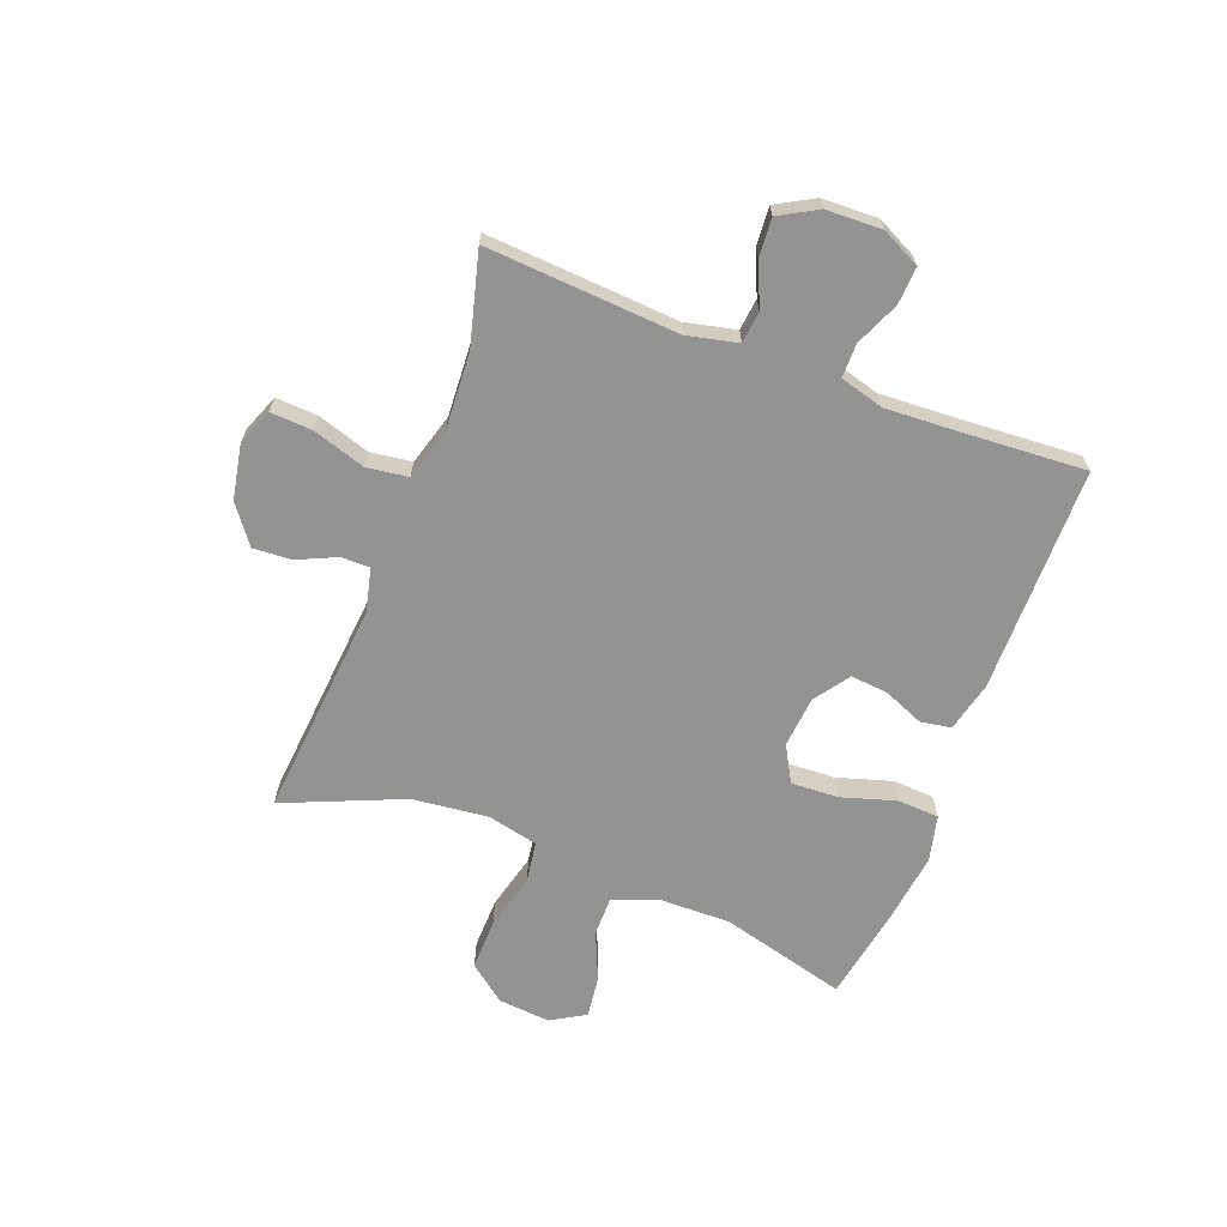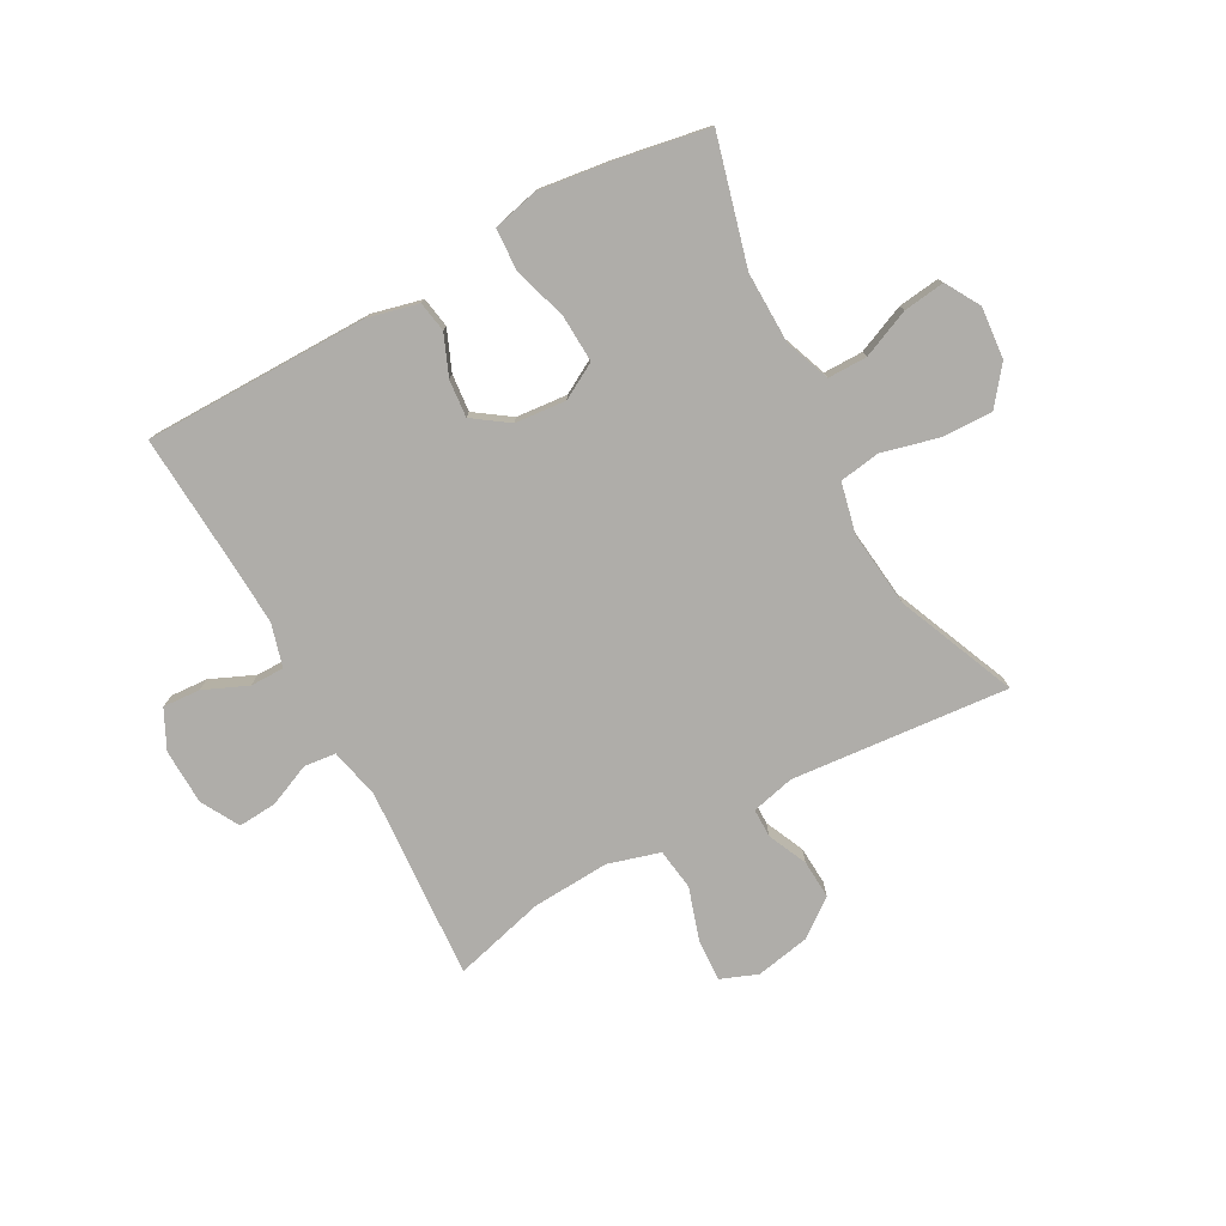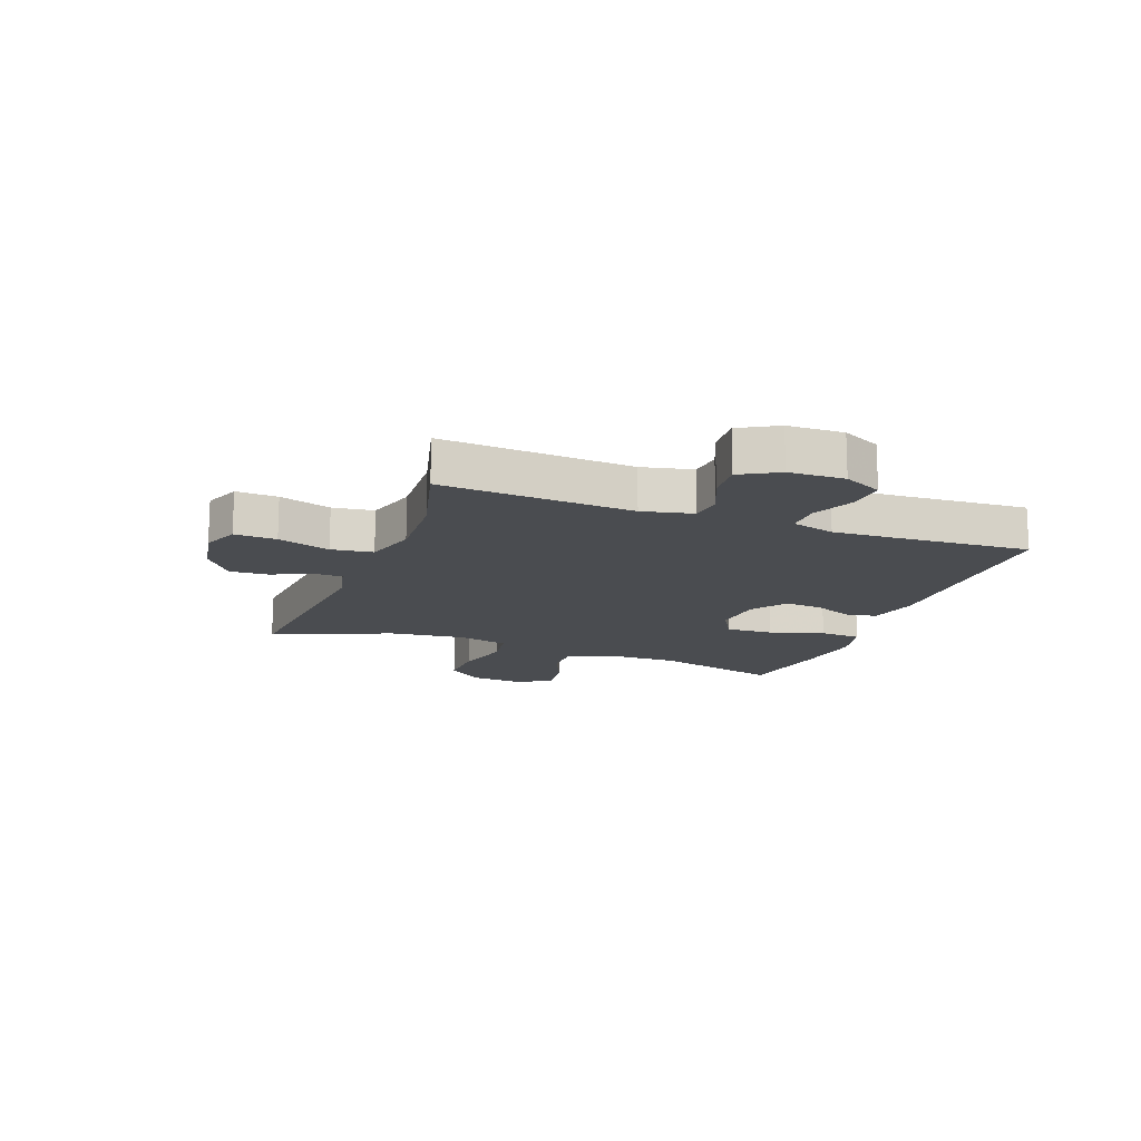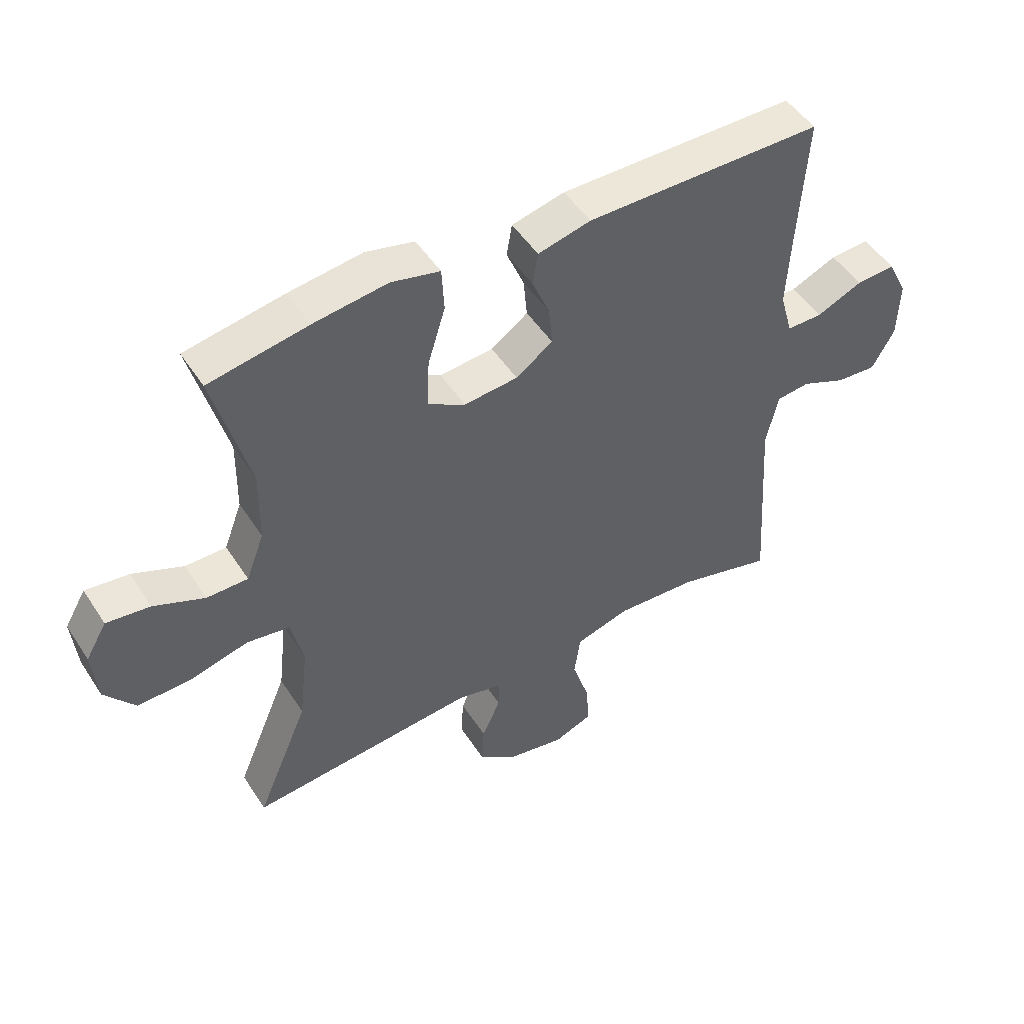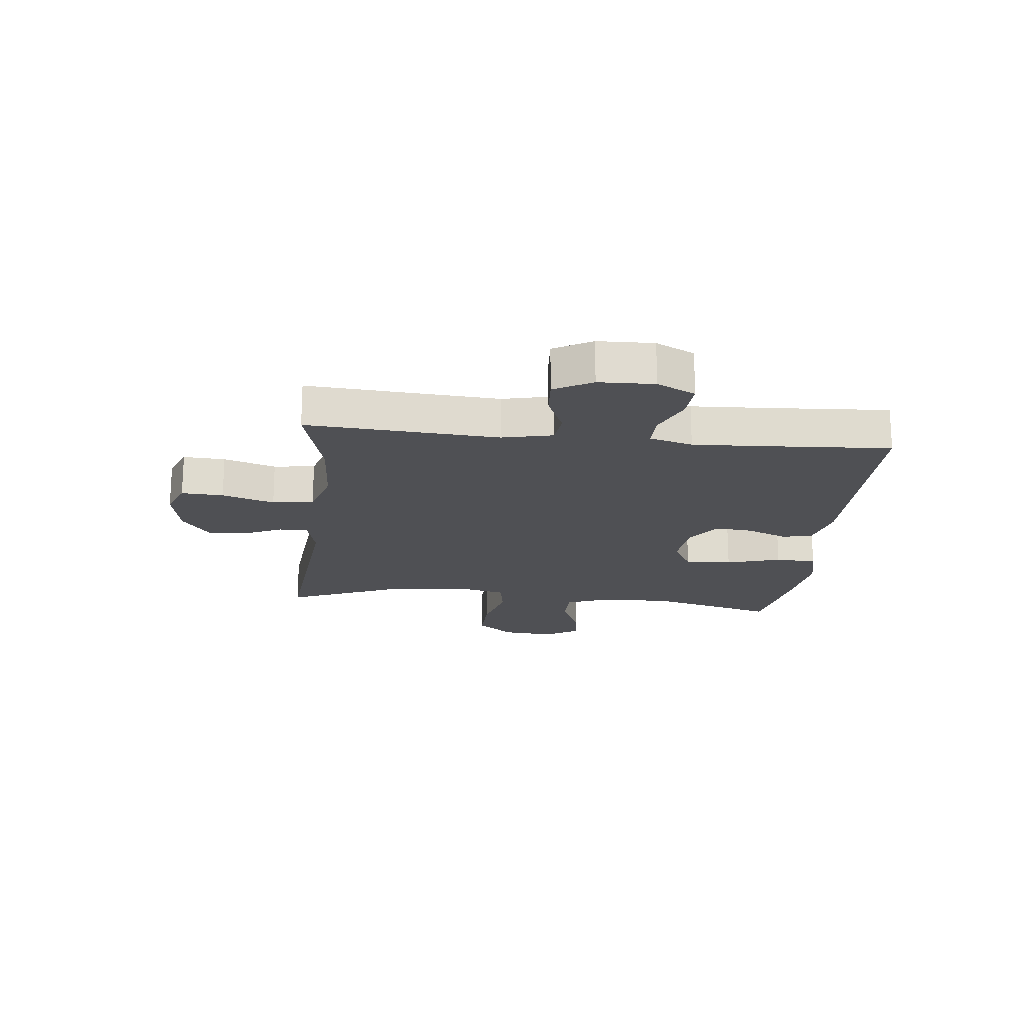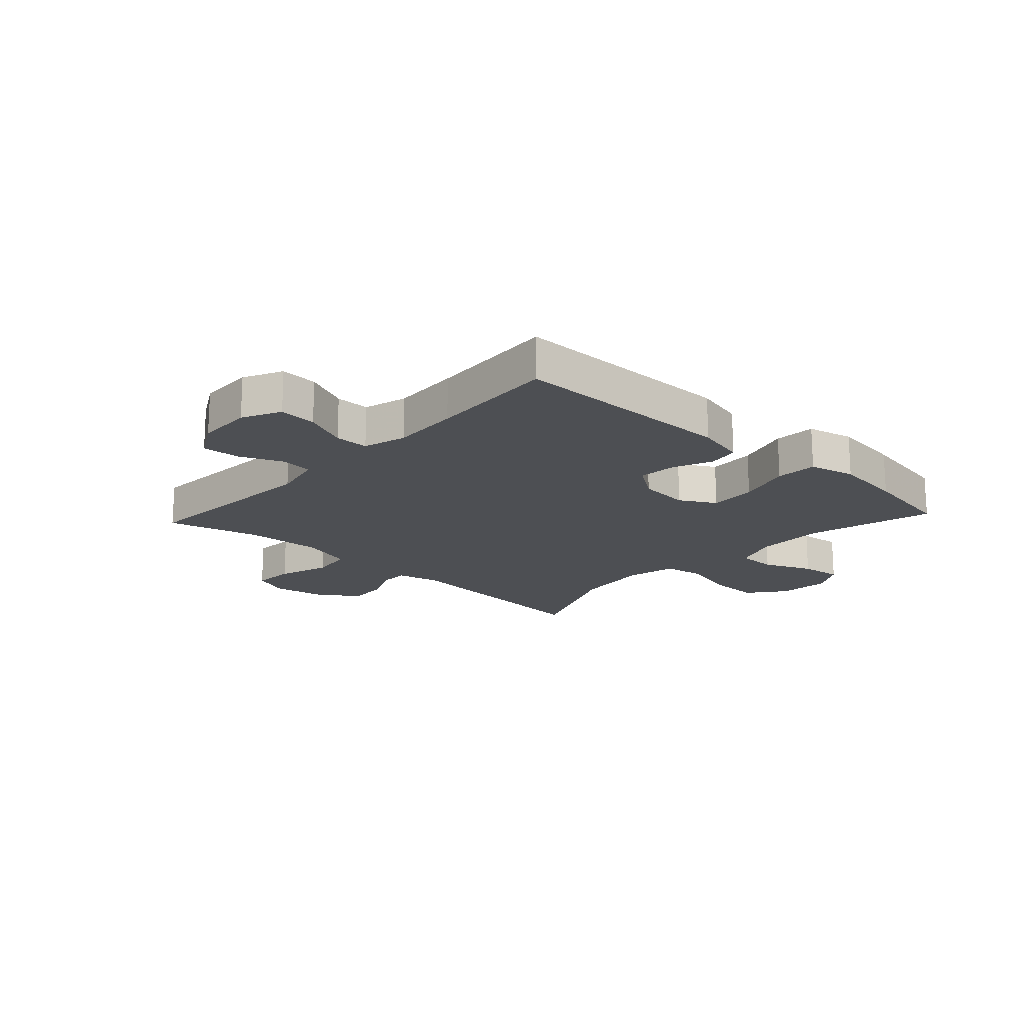
<metadata>
{"format":"obj","ext":"obj","renderer":"f3d","projection":"perspective","resolution":1024,"background":"white","views":[{"elev":-66.6,"azim":-110.9,"up":"+Y"},{"elev":-77.4,"azim":28.6,"up":"+Y"},{"elev":-15.1,"azim":-110.6,"up":"+Y"},{"elev":49.3,"azim":148.3,"up":"+Z"},{"elev":-19.1,"azim":-96.2,"up":"+Y"},{"elev":-17.8,"azim":-42.7,"up":"+Y"}]}
</metadata>
<code>
v 0.5 0.07 0.5
v 0.442 0.07 0.281
v 0.444 0.07 0.158
v 0.474 0.07 0.079
v 0.542 0.07 0.079
v 0.626 0.07 0.115
v 0.698 0.07 0.124
v 0.733 0.07 0.064
v 0.725 0.07 -0.026
v 0.675 0.07 -0.09
v 0.587 0.07 -0.088
v 0.489 0.07 -0.063
v 0.418 0.07 -0.074
v 0.398 0.07 -0.162
v 0.413 0.07 -0.294
v 0.5 0.07 -0.5
v 0.123 0.07 -0.467
v 0.048 0.07 -0.485
v 0.048 0.07 -0.535
v 0.079 0.07 -0.603
v 0.083 0.07 -0.67
v 0.018 0.07 -0.719
v -0.076 0.07 -0.737
v -0.14 0.07 -0.712
v -0.136 0.07 -0.639
v -0.107 0.07 -0.548
v -0.117 0.07 -0.476
v -0.207 0.07 -0.45
v -0.342 0.07 -0.458
v -0.5 0.07 -0.5
v -0.478 0.07 -0.167
v -0.498 0.07 -0.079
v -0.553 0.07 -0.073
v -0.627 0.07 -0.105
v -0.694 0.07 -0.11
v -0.731 0.07 -0.044
v -0.734 0.07 0.053
v -0.701 0.07 0.12
v -0.636 0.07 0.116
v -0.56 0.07 0.083
v -0.501 0.07 0.083
v -0.48 0.07 0.158
v -0.486 0.07 0.276
v -0.5 0.07 0.5
v -0.109 0.07 0.502
v -0.022 0.07 0.481
v -0.013 0.07 0.428
v -0.042 0.07 0.358
v -0.048 0.07 0.293
v 0.013 0.07 0.25
v 0.102 0.07 0.242
v 0.164 0.07 0.277
v 0.16 0.07 0.359
v 0.131 0.07 0.454
v 0.135 0.07 0.526
v 0.215 0.07 0.545
v 0.337 0.07 0.529
v 0.5 0 0.5
v 0.442 0 0.281
v 0.444 0 0.158
v 0.474 0 0.079
v 0.542 0 0.079
v 0.626 0 0.115
v 0.698 0 0.124
v 0.733 0 0.064
v 0.725 0 -0.026
v 0.675 0 -0.09
v 0.587 0 -0.088
v 0.489 0 -0.063
v 0.418 0 -0.074
v 0.398 0 -0.162
v 0.413 0 -0.294
v 0.5 0 -0.5
v 0.123 0 -0.467
v 0.048 0 -0.485
v 0.048 0 -0.535
v 0.079 0 -0.603
v 0.083 0 -0.67
v 0.018 0 -0.719
v -0.076 0 -0.737
v -0.14 0 -0.712
v -0.136 0 -0.639
v -0.107 0 -0.548
v -0.117 0 -0.476
v -0.207 0 -0.45
v -0.342 0 -0.458
v -0.5 0 -0.5
v -0.478 0 -0.167
v -0.498 0 -0.079
v -0.553 0 -0.073
v -0.627 0 -0.105
v -0.694 0 -0.11
v -0.731 0 -0.044
v -0.734 0 0.053
v -0.701 0 0.12
v -0.636 0 0.116
v -0.56 0 0.083
v -0.501 0 0.083
v -0.48 0 0.158
v -0.486 0 0.276
v -0.5 0 0.5
v -0.109 0 0.502
v -0.022 0 0.481
v -0.013 0 0.428
v -0.042 0 0.358
v -0.048 0 0.293
v 0.013 0 0.25
v 0.102 0 0.242
v 0.164 0 0.277
v 0.16 0 0.359
v 0.131 0 0.454
v 0.135 0 0.526
v 0.215 0 0.545
v 0.337 0 0.529
f 56 57 1 2
f 53 54 55 56
f 52 53 56 2
f 51 52 2 3
f 50 51 3 4
f 45 46 47 48
f 43 44 45 48
f 42 43 48 49
f 41 42 49 50
f 37 38 39 40
f 37 40 41
f 36 37 41
f 33 34 35 36
f 32 33 36 41
f 31 32 41 50
f 29 30 31 50
f 23 24 25 26
f 23 26 27
f 22 23 27
f 19 20 21 22
f 18 19 22 27
f 17 18 27 28
f 15 16 17
f 14 15 17 28
f 9 10 11 12
f 9 12 13
f 8 9 13
f 5 6 7 8
f 4 5 8 13
f 50 4 13
f 28 29 50
f 13 14 28 50
f 59 58 114 113
f 113 112 111 110
f 59 113 110 109
f 60 59 109 108
f 61 60 108 107
f 105 104 103 102
f 105 102 101 100
f 106 105 100 99
f 107 106 99 98
f 97 96 95 94
f 98 97 94
f 98 94 93
f 93 92 91 90
f 98 93 90 89
f 107 98 89 88
f 107 88 87 86
f 83 82 81 80
f 84 83 80
f 84 80 79
f 79 78 77 76
f 84 79 76 75
f 85 84 75 74
f 74 73 72
f 85 74 72 71
f 69 68 67 66
f 70 69 66
f 70 66 65
f 65 64 63 62
f 70 65 62 61
f 70 61 107
f 107 86 85
f 107 85 71 70
f 1 58 59 2
f 2 59 60 3
f 3 60 61 4
f 4 61 62 5
f 5 62 63 6
f 6 63 64 7
f 7 64 65 8
f 8 65 66 9
f 9 66 67 10
f 10 67 68 11
f 11 68 69 12
f 12 69 70 13
f 13 70 71 14
f 14 71 72 15
f 15 72 73 16
f 16 73 74 17
f 17 74 75 18
f 18 75 76 19
f 19 76 77 20
f 20 77 78 21
f 21 78 79 22
f 22 79 80 23
f 23 80 81 24
f 24 81 82 25
f 25 82 83 26
f 26 83 84 27
f 27 84 85 28
f 28 85 86 29
f 29 86 87 30
f 30 87 88 31
f 31 88 89 32
f 32 89 90 33
f 33 90 91 34
f 34 91 92 35
f 35 92 93 36
f 36 93 94 37
f 37 94 95 38
f 38 95 96 39
f 39 96 97 40
f 40 97 98 41
f 41 98 99 42
f 42 99 100 43
f 43 100 101 44
f 44 101 102 45
f 45 102 103 46
f 46 103 104 47
f 47 104 105 48
f 48 105 106 49
f 49 106 107 50
f 50 107 108 51
f 51 108 109 52
f 52 109 110 53
f 53 110 111 54
f 54 111 112 55
f 55 112 113 56
f 56 113 114 57
f 57 114 58 1

</code>
